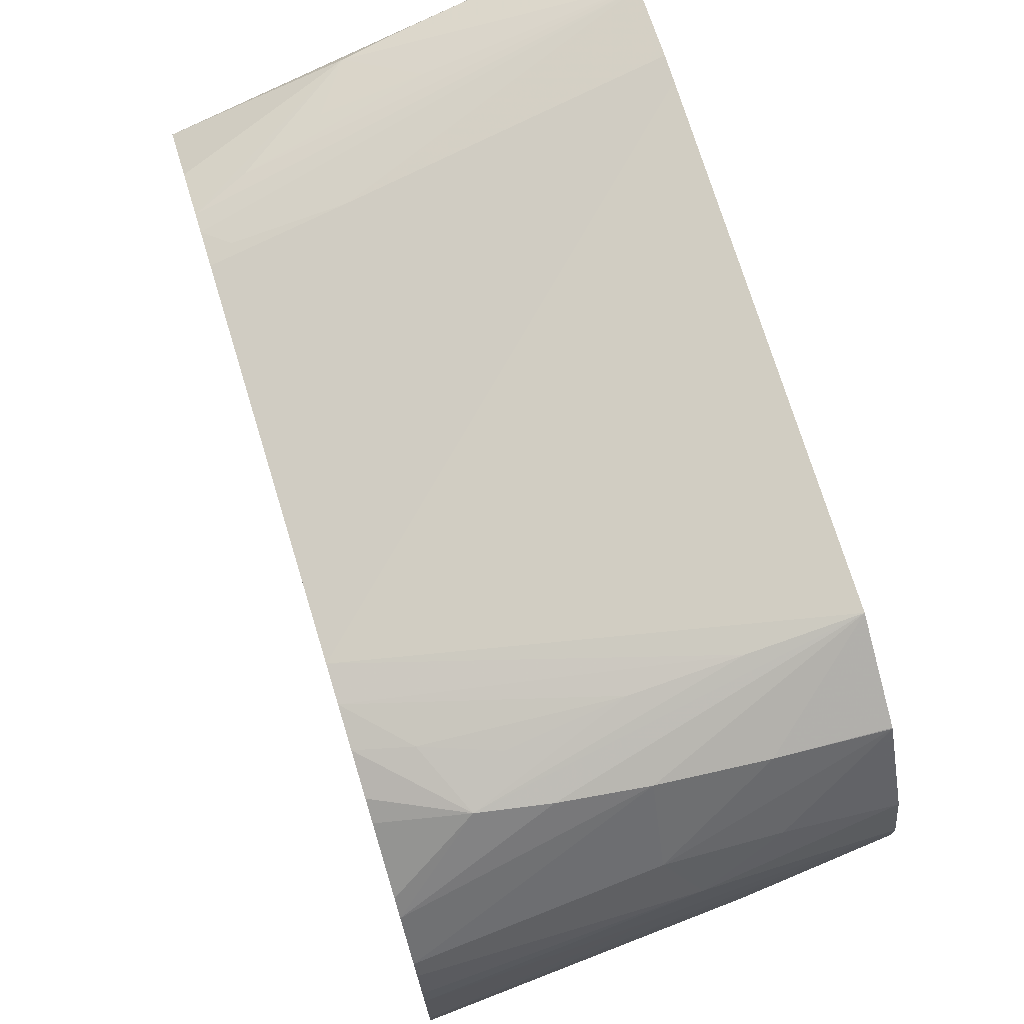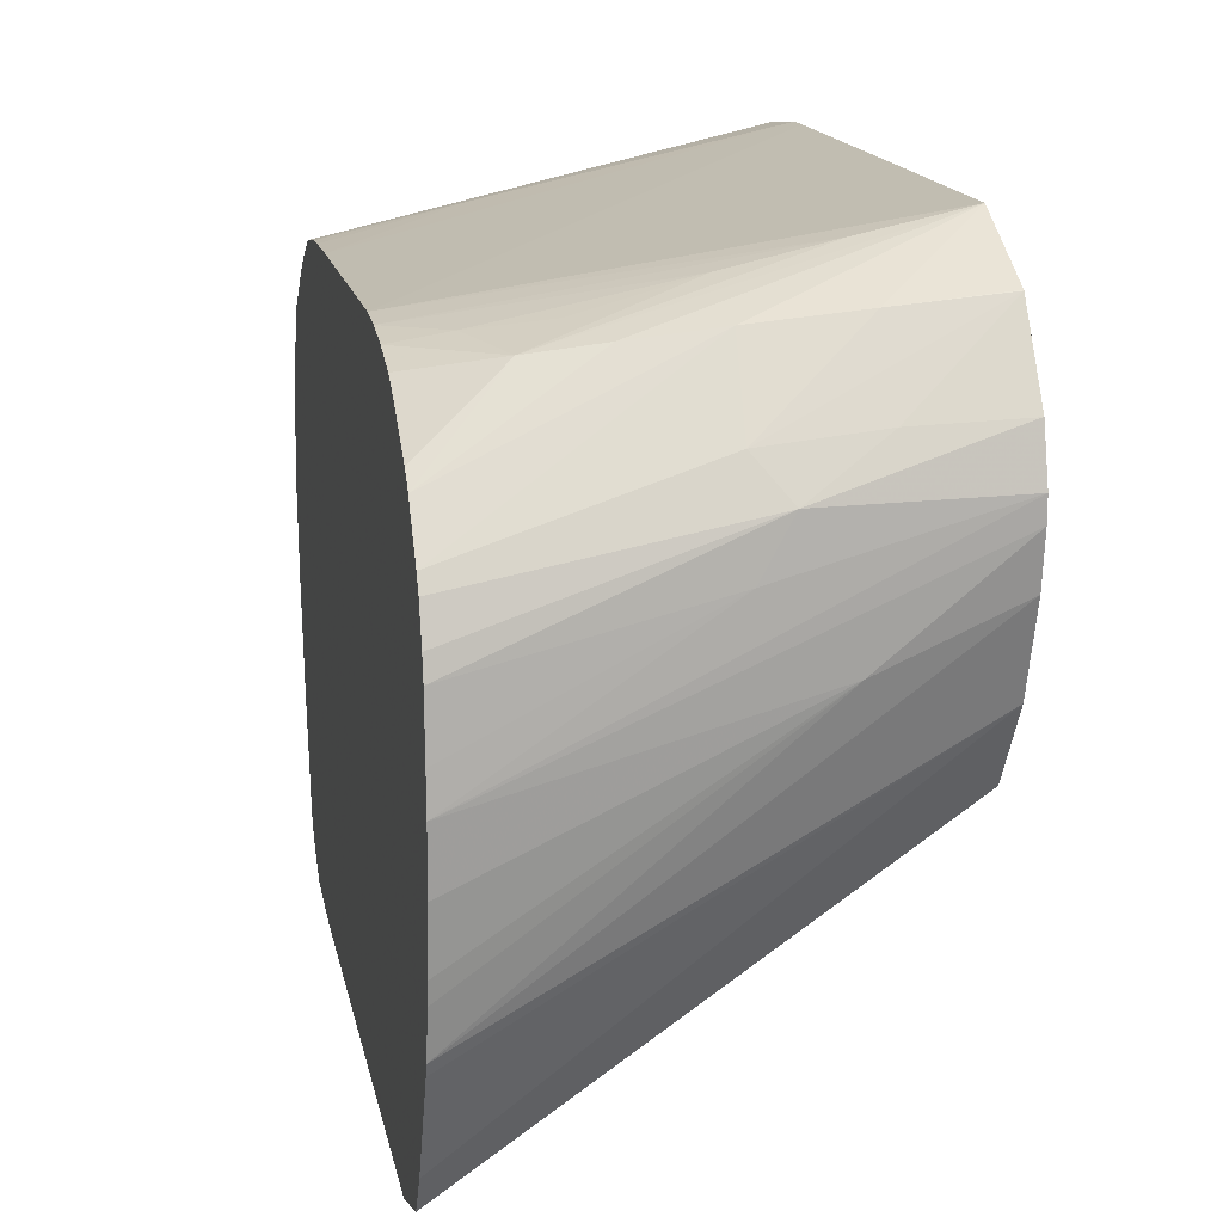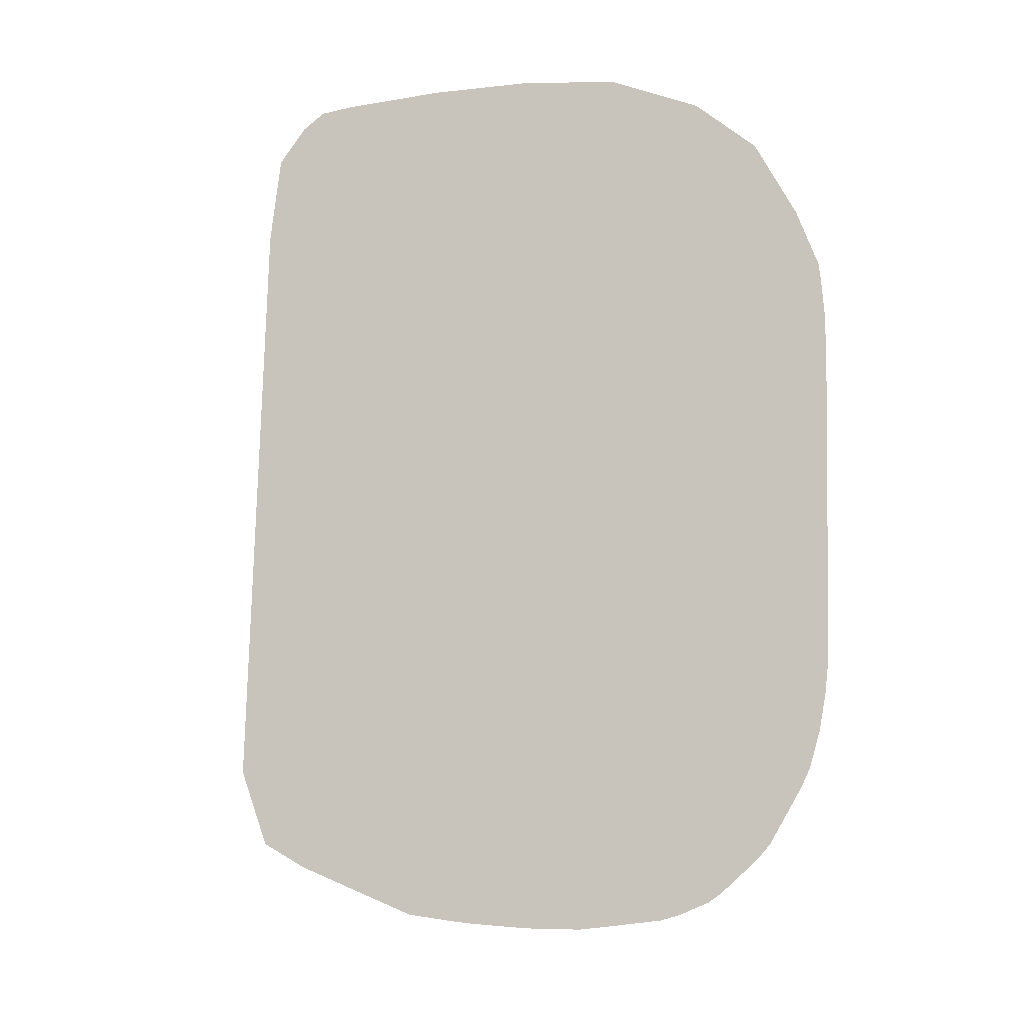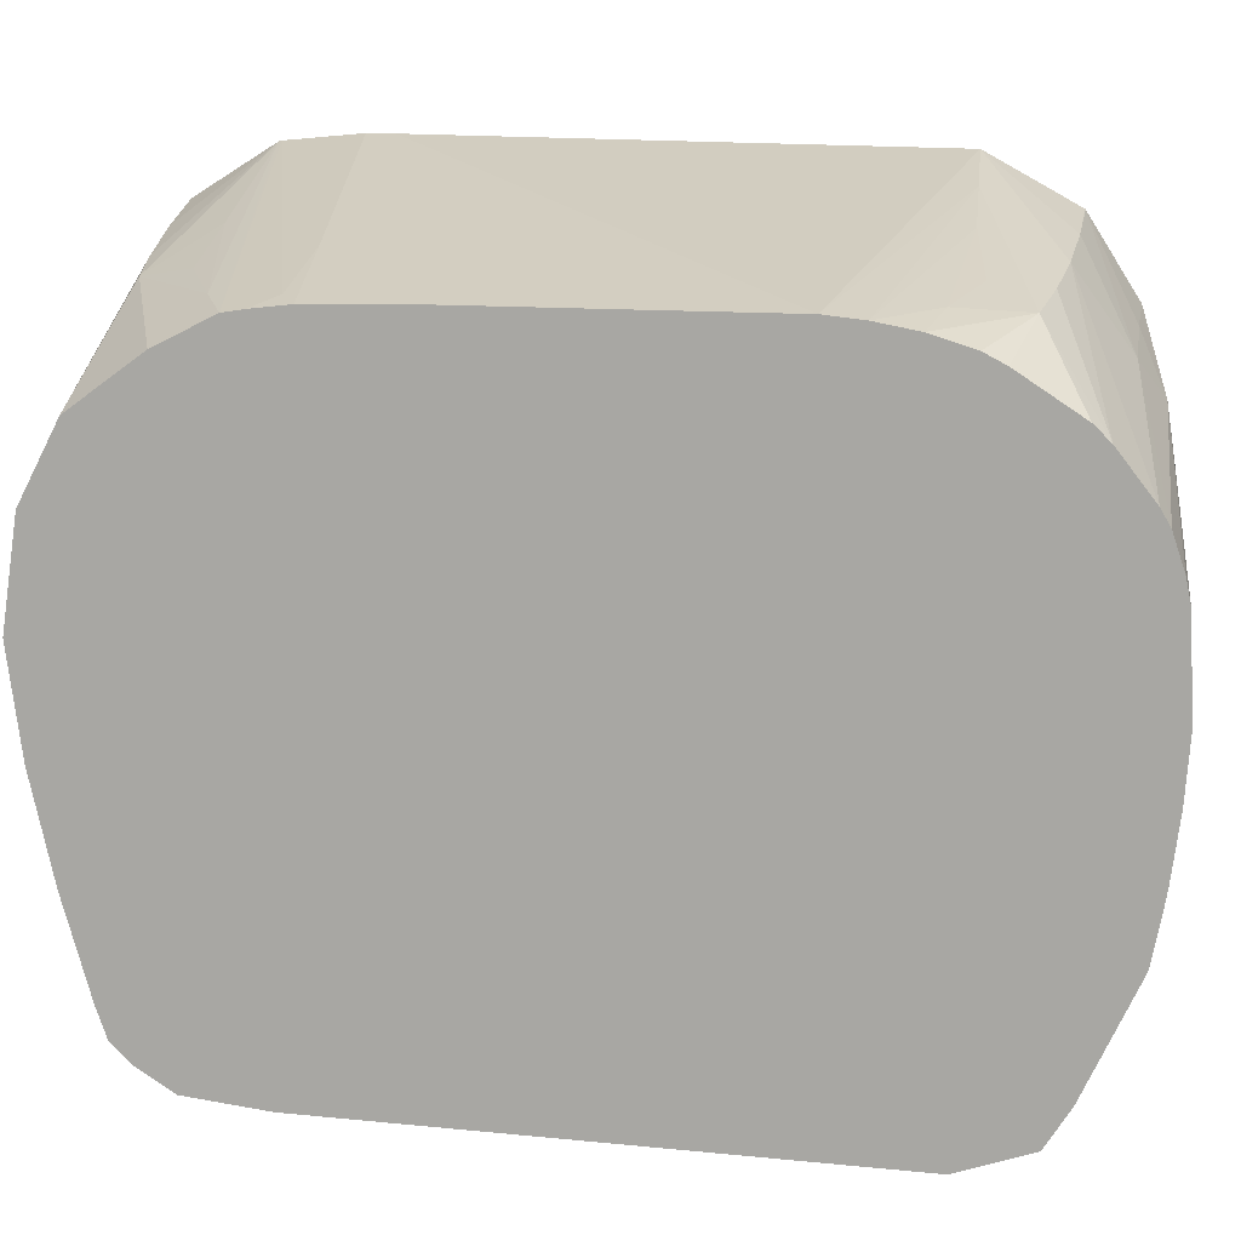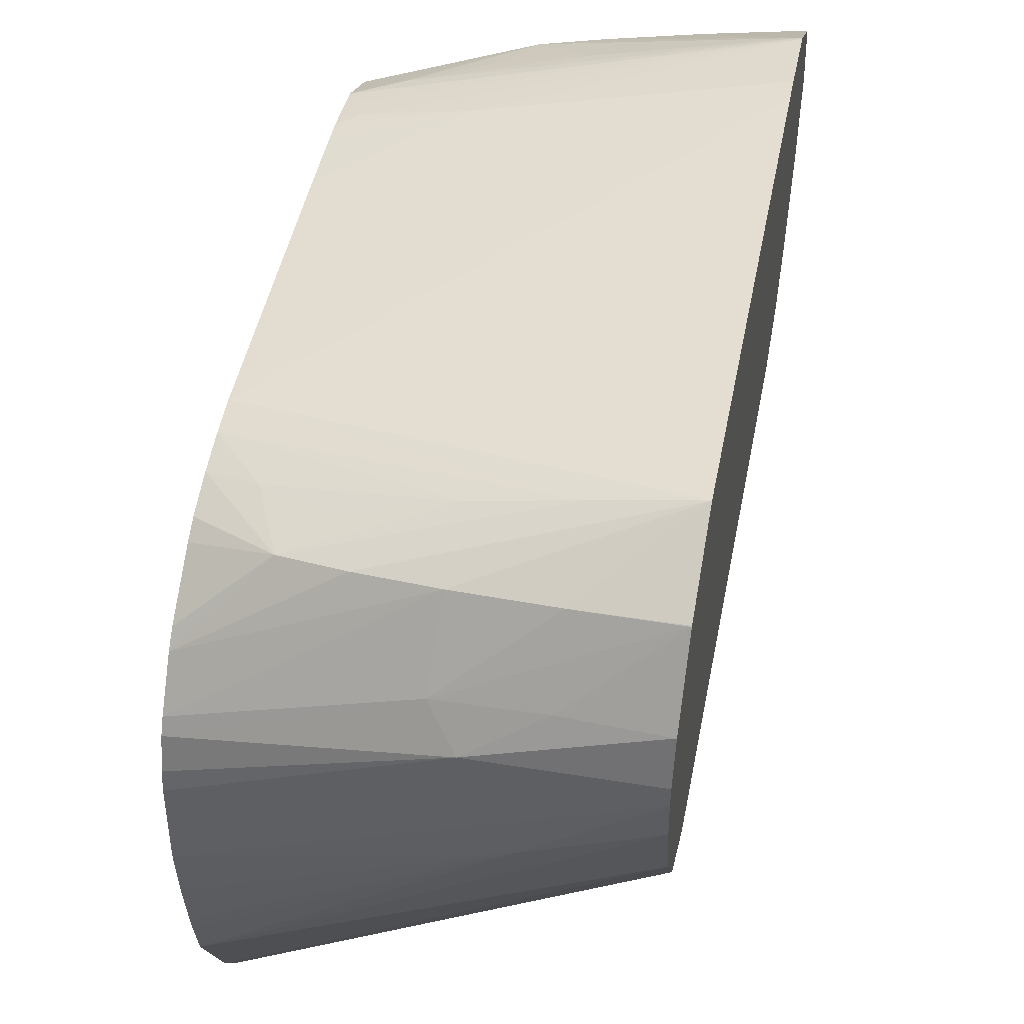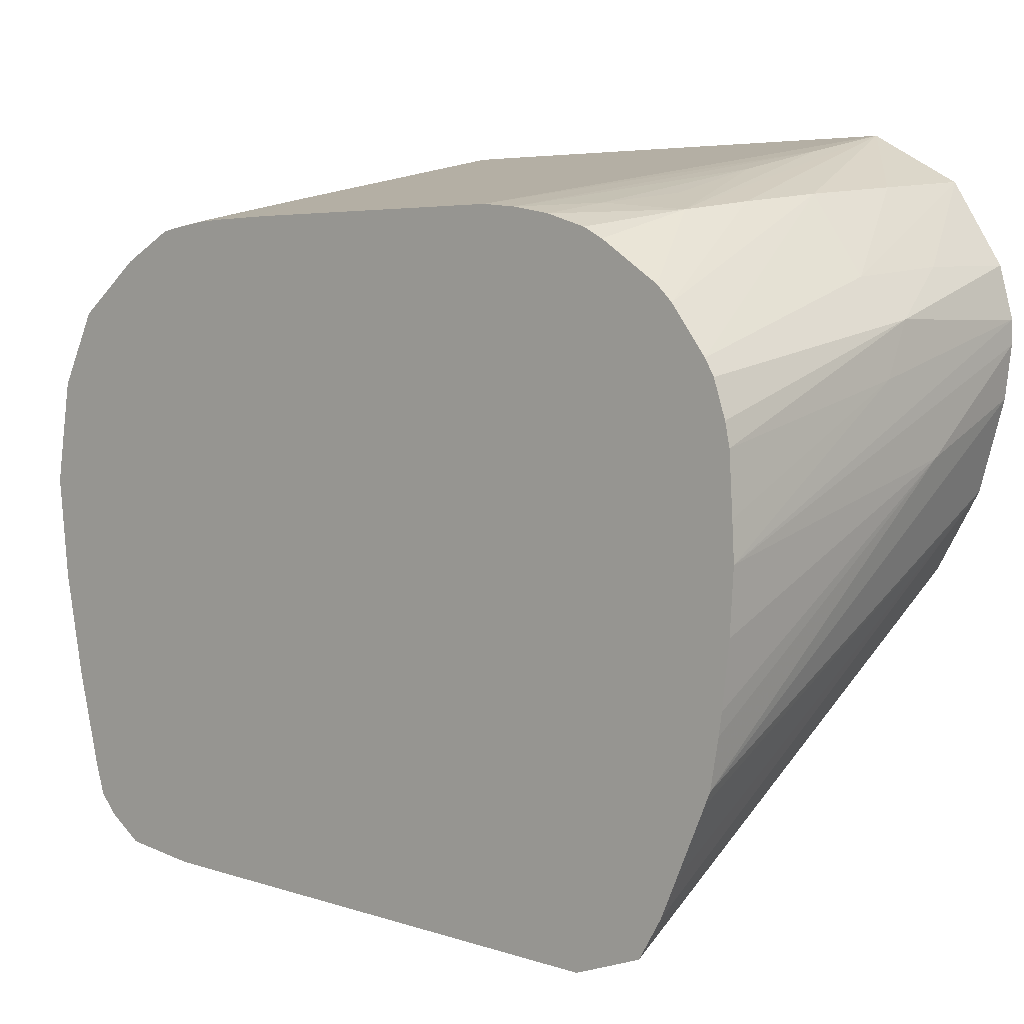
<metadata>
{"format":"obj","ext":"obj","renderer":"f3d","projection":"perspective","resolution":1024,"background":"white","views":[{"elev":72.3,"azim":-17.0,"up":"+Z"},{"elev":15.1,"azim":-11.5,"up":"+Z"},{"elev":-4.4,"azim":-112.8,"up":"+Y"},{"elev":13.9,"azim":-82.8,"up":"+Z"},{"elev":48.1,"azim":11.3,"up":"+Z"},{"elev":3.3,"azim":-46.8,"up":"+Z"}]}
</metadata>
<code>
v 0.06966 0.01614 0.04864
v 0.05896 0.0152 0.04647
v 0.0543 0.01165 0.04553
v 0.06966 0.0152 0.04863
v 0.06966 0.01878 0.04839
v 0.05515 0.01533 0.04562
v 0.0543 0.01485 0.04548
v 0.0543 0.01386 0.0455
v 0.0543 0.001296 0.04545
v 0.06966 -0.002573 0.04835
v 0.06966 0.01888 0.04836
v 0.0543 0.01683 0.04521
v 0.0543 0.01613 0.04533
v 0.0543 2.052e-05 0.04531
v 0.06607 -0.002579 0.0476
v 0.05723 -0.004291 0.04518
v 0.05961 -0.004767 0.04551
v 0.06251 -0.005182 0.04588
v 0.06607 -0.005516 0.04625
v 0.06966 -0.005727 0.04662
v 0.06251 0.02101 0.04566
v 0.06029 0.0207 0.04535
v 0.06251 0.01876 0.04664
v 0.05617 0.01763 0.04546
v 0.06966 0.02171 0.04658
v 0.06607 0.02143 0.04612
v 0.0543 0.01879 0.04423
v 0.0543 -0.001382 0.04504
v 0.05617 -0.001917 0.04543
v 0.06251 -0.002579 0.0468
v 0.0543 -0.003526 0.04422
v 0.0543 -0.00565 0.04282
v 0.0543 -0.006194 0.04229
v 0.05863 -0.002895 0.04582
v 0.0543 -0.002815 0.04459
v 0.0543 -0.007426 0.04069
v 0.06234 -0.007123 0.04323
v 0.06963 -0.005752 0.04659
v 0.06966 -0.005752 0.0466
v 0.0543 0.02124 0.04242
v 0.05905 0.01879 0.04576
v 0.06966 0.023 0.04342
v 0.06607 0.0226 0.04342
v 0.0543 0.02256 0.03986
v 0.0543 -0.007748 0.04015
v 0.06341 -0.008045 0.04191
v 0.06607 -0.007296 0.04364
v 0.06963 -0.007531 0.04379
v 0.06966 -0.007516 0.04382
v 0.06966 0.02296 0.03986
v 0.0554 0.02312 0.0363
v 0.0543 0.0231 0.0363
v 0.05896 0.02292 0.03986
v 0.0554 0.02268 0.03986
v 0.0543 -0.008163 0.03892
v 0.0543 -0.008324 0.03814
v 0.06234 -0.00819 0.04006
v 0.06966 -0.008005 0.04201
v 0.06966 -0.007531 0.04379
v 0.0554 0.02263 0.03275
v 0.05896 0.02295 0.0363
v 0.06966 0.02204 0.0363
v 0.06963 0.02205 0.0363
v 0.0543 0.02191 0.02919
v 0.0543 0.02267 0.03275
v 0.0543 -0.008438 0.03614
v 0.0543 -0.008503 0.03484
v 0.06966 -0.008005 0.04118
v 0.06966 0.02204 0.03628
v 0.0543 0.02068 0.02486
v 0.0543 0.02102 0.0259
v 0.0543 -0.008361 0.03275
v 0.06511 -0.008088 0.03758
v 0.06966 -0.00776 0.0394
v 0.06966 0.02091 0.03409
v 0.06963 0.02092 0.03409
v 0.0543 0.02004 0.02418
v 0.0543 -0.008101 0.03063
v 0.0543 -0.007983 0.02989
v 0.0543 -0.00768 0.02827
v 0.06966 -0.006826 0.03633
v 0.06966 0.01877 0.03279
v 0.0543 0.01876 0.02334
v 0.0543 -0.007488 0.02784
v 0.0543 -0.006423 0.02552
v 0.0543 -0.005879 0.02433
v 0.06966 -0.006813 0.0363
v 0.0543 0.016 0.02297
v 0.06966 -0.002579 0.03225
v 0.0543 -0.002579 0.02216
v 0.0543 -0.005052 0.023
v 0.06966 -0.005207 0.03364
v 0.06966 -0.002601 0.03226
v 0.0543 -0.004996 0.02297
v 0.06966 -0.005191 0.03362
f 1 2 3
f 1 3 4
f 1 4 10
f 1 10 20
f 1 20 39
f 1 39 49
f 1 49 59
f 1 59 58
f 1 58 68
f 1 68 74
f 1 74 81
f 1 81 87
f 1 87 92
f 1 92 95
f 1 95 93
f 1 93 89
f 1 89 82
f 1 82 75
f 1 75 69
f 1 69 62
f 1 62 50
f 1 50 42
f 1 42 25
f 1 25 11
f 1 11 5
f 1 5 2
f 2 6 7
f 2 7 8
f 2 8 3
f 2 5 6
f 3 8 7
f 3 7 13
f 3 13 12
f 3 12 27
f 3 27 40
f 3 40 44
f 3 44 52
f 3 52 65
f 3 65 64
f 3 64 71
f 3 71 70
f 3 70 77
f 3 77 83
f 3 83 88
f 3 88 90
f 3 90 94
f 3 94 91
f 3 91 86
f 3 86 85
f 3 85 84
f 3 84 80
f 3 80 79
f 3 79 78
f 3 78 72
f 3 72 67
f 3 67 66
f 3 66 56
f 3 56 55
f 3 55 45
f 3 45 36
f 3 36 33
f 3 33 32
f 3 32 31
f 3 31 35
f 3 35 28
f 3 28 14
f 3 14 9
f 3 9 4
f 4 9 10
f 5 11 12
f 5 12 13
f 5 13 6
f 6 13 7
f 9 14 15
f 9 15 10
f 10 15 16
f 10 16 17
f 10 17 18
f 10 18 19
f 10 19 20
f 11 21 22
f 11 22 23
f 11 23 24
f 11 24 12
f 11 25 26
f 11 26 21
f 12 24 22
f 12 22 27
f 14 28 29
f 14 29 30
f 14 30 15
f 15 30 16
f 16 31 32
f 16 32 33
f 16 33 17
f 16 30 34
f 16 34 29
f 16 29 28
f 16 28 35
f 16 35 31
f 17 33 18
f 18 33 36
f 18 36 37
f 18 37 19
f 19 37 38
f 19 38 39
f 19 39 20
f 21 26 40
f 21 40 22
f 22 24 41
f 22 41 23
f 22 40 27
f 23 41 24
f 25 42 43
f 25 43 44
f 25 44 26
f 26 44 40
f 29 34 30
f 36 45 37
f 37 45 46
f 37 46 47
f 37 47 38
f 38 47 39
f 39 47 48
f 39 48 49
f 42 50 51
f 42 51 52
f 42 52 53
f 42 53 54
f 42 54 44
f 42 44 43
f 44 54 52
f 45 55 46
f 46 55 56
f 46 56 57
f 46 57 58
f 46 58 59
f 46 59 48
f 46 48 47
f 48 59 49
f 50 60 61
f 50 61 51
f 50 62 63
f 50 63 64
f 50 64 60
f 51 61 60
f 51 60 65
f 51 65 52
f 52 54 53
f 56 66 57
f 57 66 67
f 57 67 58
f 58 67 68
f 60 64 65
f 62 69 70
f 62 70 63
f 63 70 71
f 63 71 64
f 67 72 73
f 67 73 68
f 68 73 74
f 69 75 76
f 69 76 70
f 70 76 75
f 70 75 77
f 72 78 73
f 73 78 79
f 73 79 80
f 73 80 74
f 74 80 81
f 75 82 83
f 75 83 77
f 80 84 81
f 81 85 86
f 81 86 87
f 81 84 85
f 82 88 83
f 82 89 90
f 82 90 88
f 86 91 92
f 86 92 87
f 89 93 94
f 89 94 90
f 91 94 95
f 91 95 92
f 93 95 94

</code>
